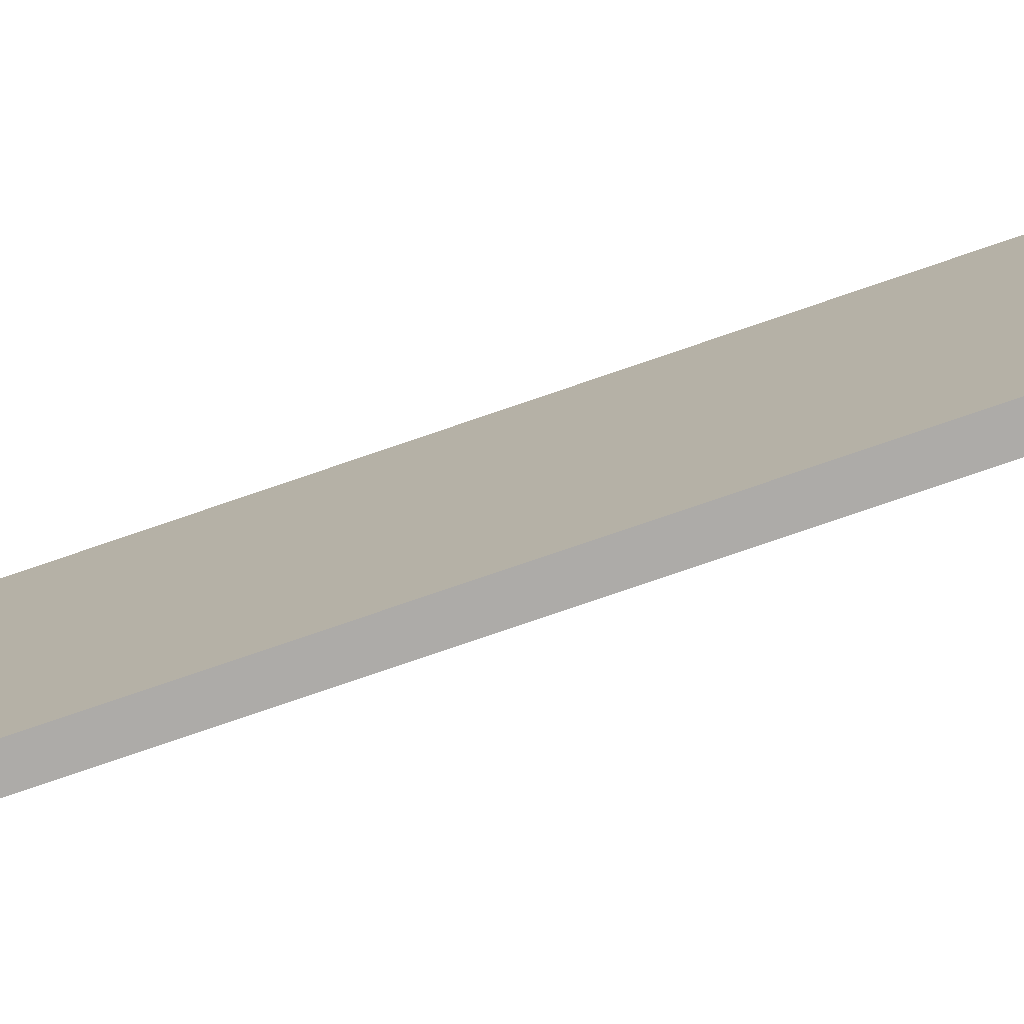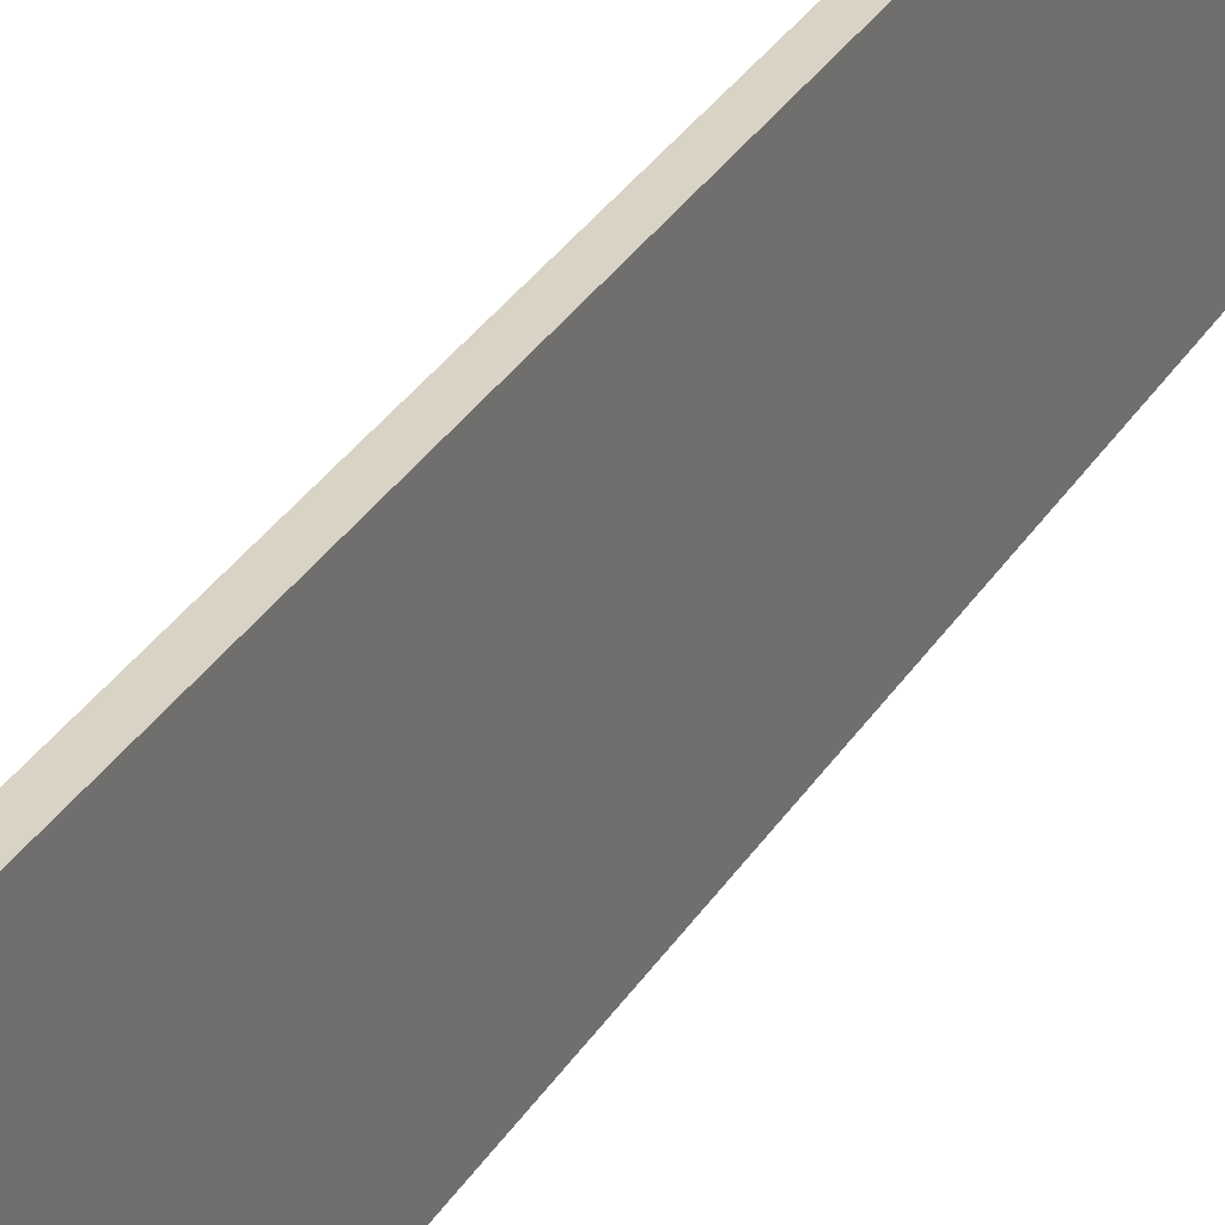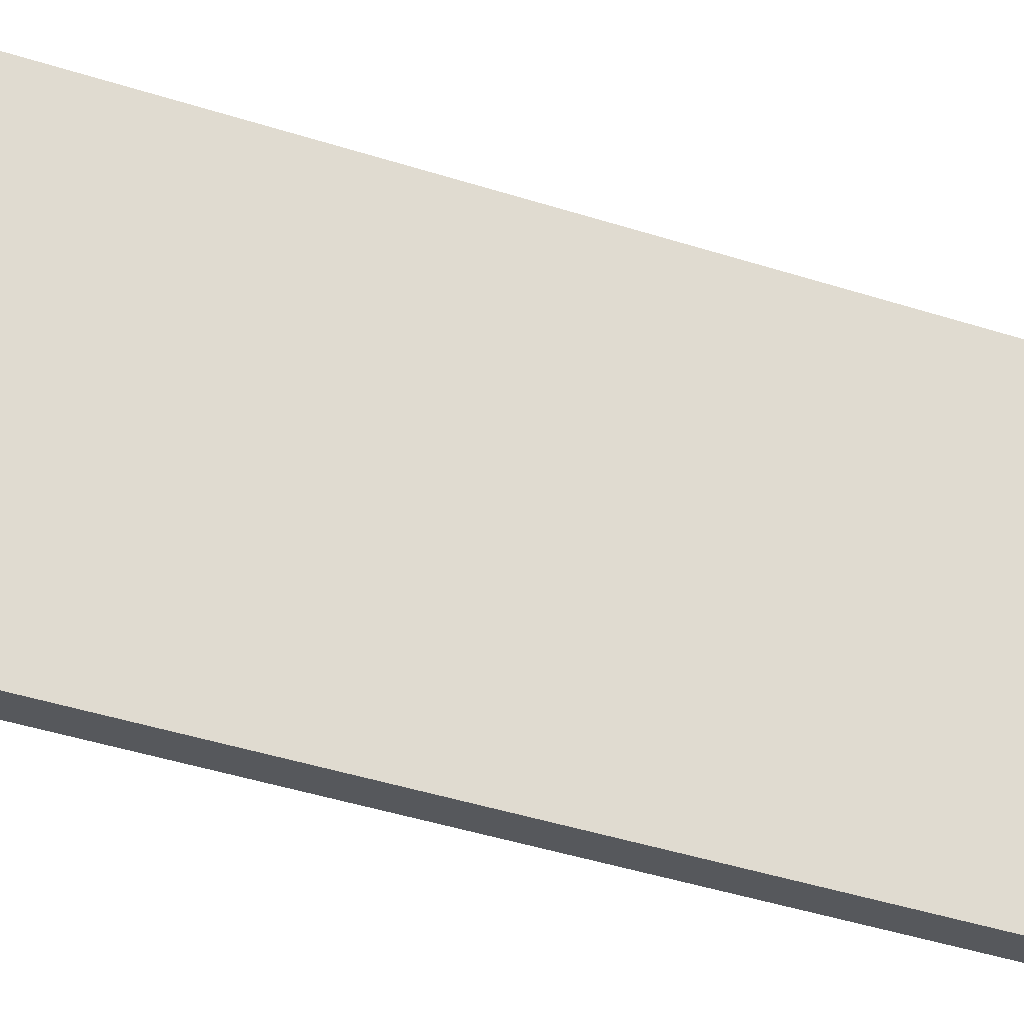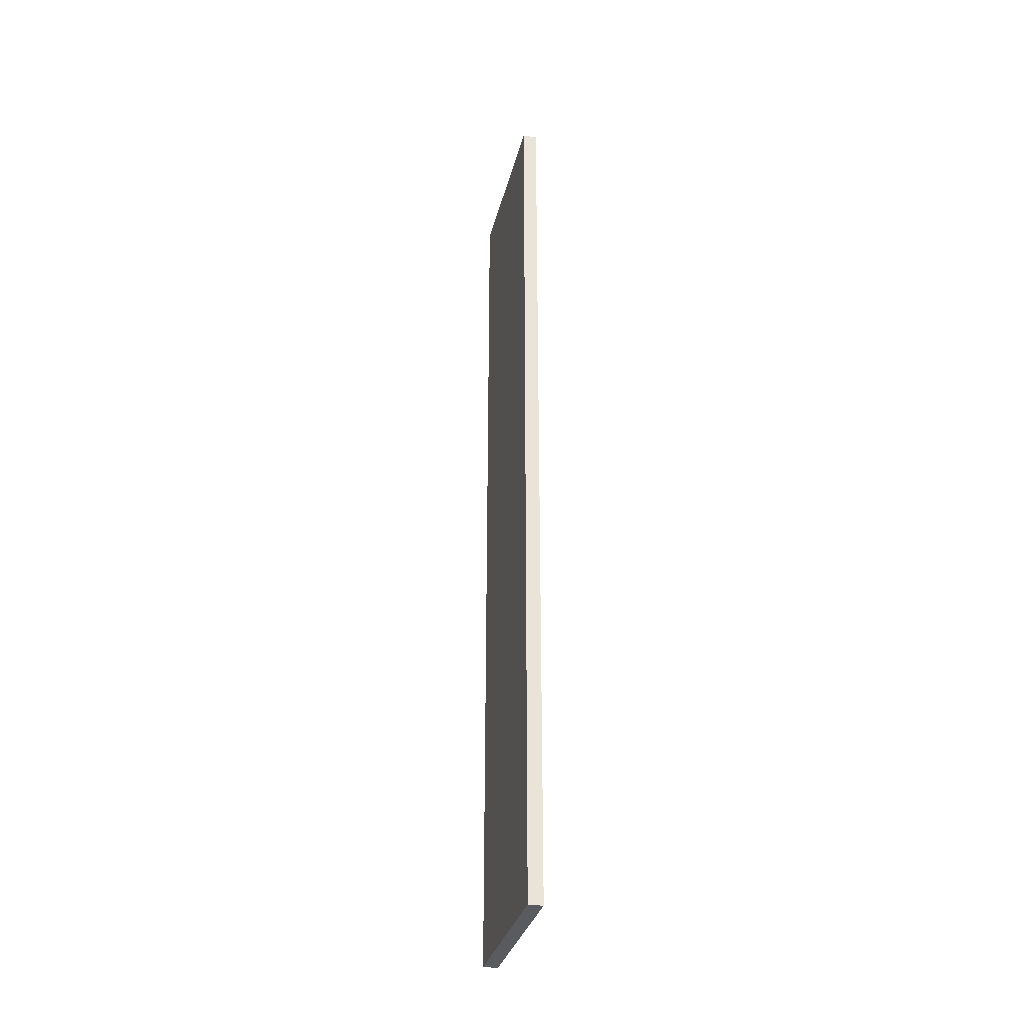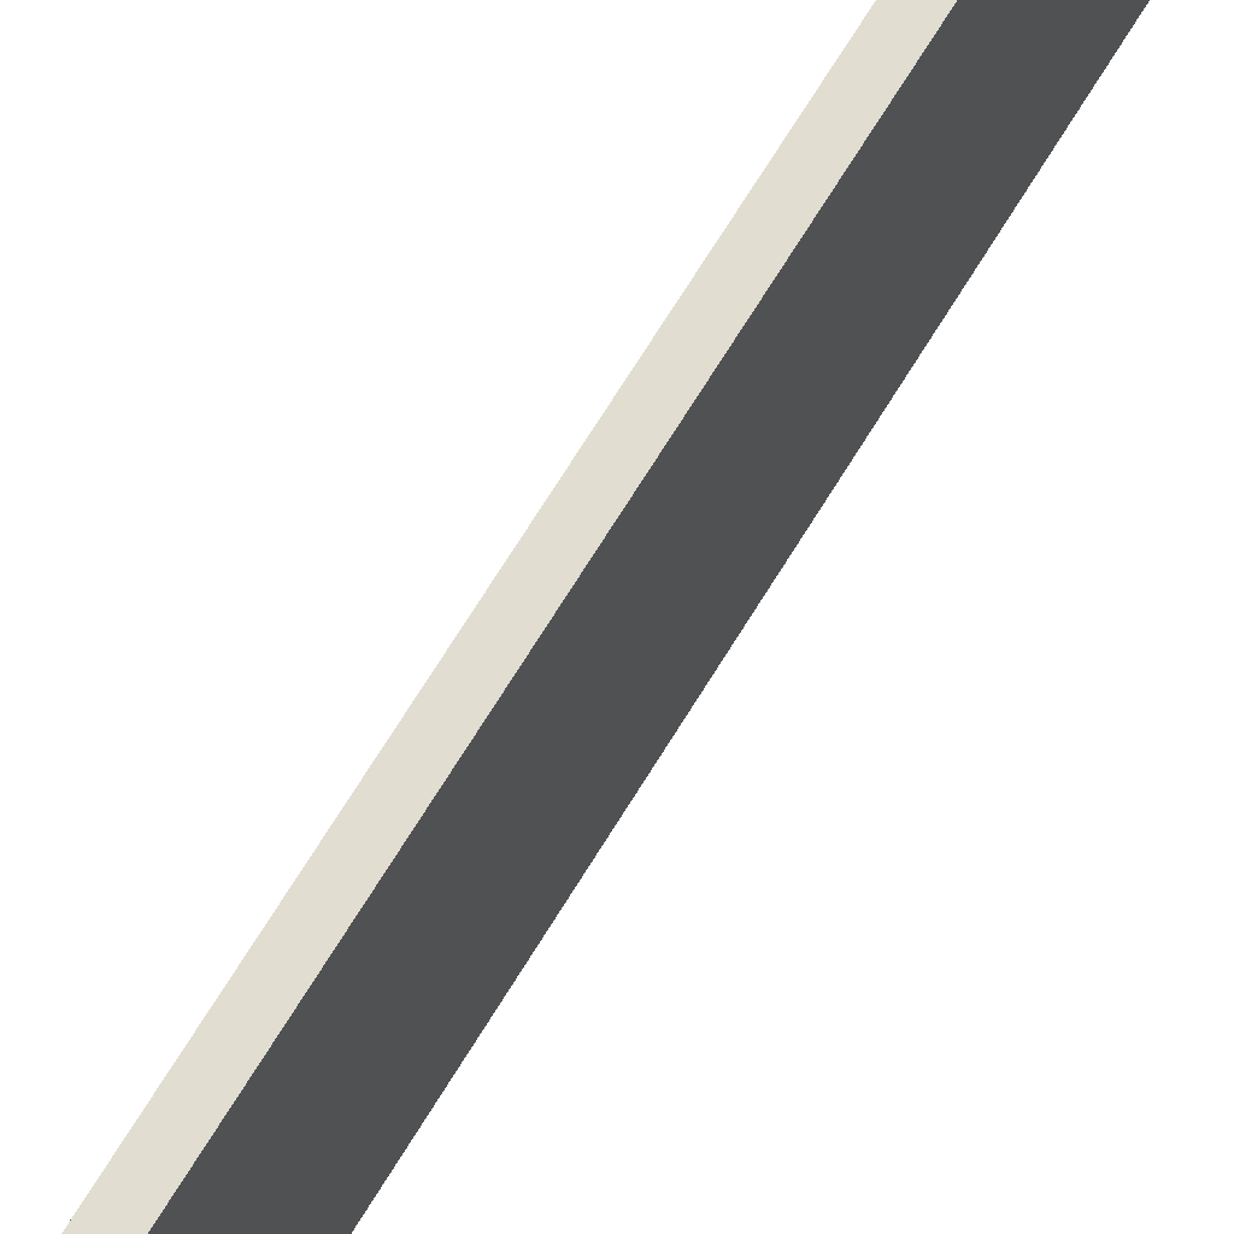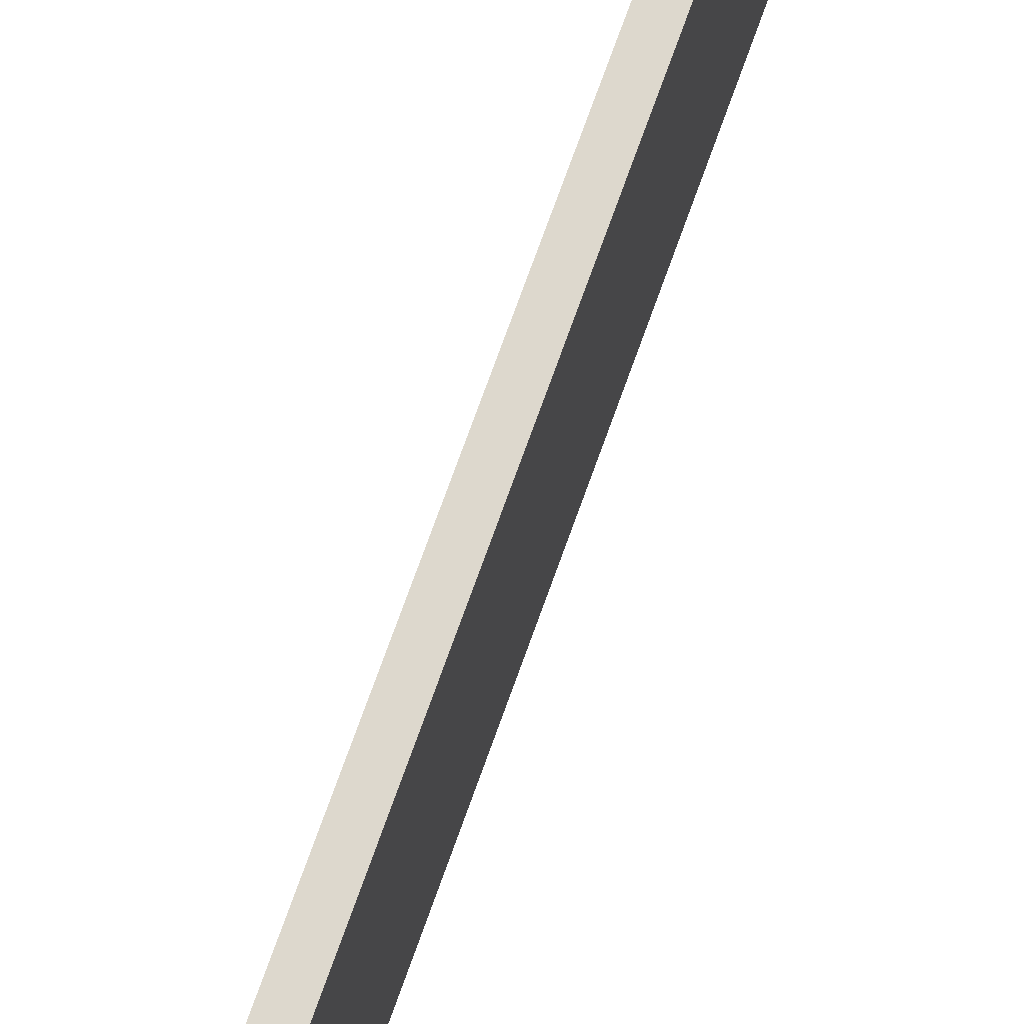
<metadata>
{"format":"obj","ext":"obj","renderer":"f3d","projection":"perspective","resolution":1024,"background":"white","views":[{"elev":-76.5,"azim":-71.0,"up":"+Y"},{"elev":28.3,"azim":24.2,"up":"+Y"},{"elev":-28.1,"azim":61.1,"up":"+Y"},{"elev":-32.5,"azim":-13.4,"up":"+Z"},{"elev":68.5,"azim":31.3,"up":"+Y"},{"elev":72.3,"azim":-160.4,"up":"+Y"}]}
</metadata>
<code>
v 33.13 226.7 160.7
v 33.13 288.7 160.7
v 33.13 226.7 53.74
v 33.13 288.7 53.74
v 33.13 226.7 53.74
v 38.13 226.7 53.74
v 33.13 226.7 160.7
v 38.13 226.7 160.7
v 33.13 288.7 53.74
v 38.13 288.7 53.74
v 33.13 226.7 53.74
v 38.13 226.7 53.74
v 33.13 288.7 160.7
v 38.13 288.7 160.7
v 33.13 288.7 53.74
v 38.13 288.7 53.74
v 33.13 226.7 160.7
v 38.13 226.7 160.7
v 33.13 288.7 160.7
v 38.13 288.7 160.7
v 38.13 226.7 160.7
v 38.13 288.7 160.7
v 38.13 226.7 53.74
v 38.13 288.7 53.74
f 2 4 3 1
f 6 8 7 5
f 10 12 11 9
f 14 16 15 13
f 18 20 19 17
f 22 21 23 24
v 33.13 226.7 53.74
v 33.13 288.7 53.74
v 33.13 226.7 -53.26
v 33.13 288.7 -53.26
v 33.13 226.7 -53.26
v 38.13 226.7 -53.26
v 33.13 226.7 53.74
v 38.13 226.7 53.74
v 33.13 288.7 -53.26
v 38.13 288.7 -53.26
v 33.13 226.7 -53.26
v 38.13 226.7 -53.26
v 33.13 288.7 53.74
v 38.13 288.7 53.74
v 33.13 288.7 -53.26
v 38.13 288.7 -53.26
v 33.13 226.7 53.74
v 38.13 226.7 53.74
v 33.13 288.7 53.74
v 38.13 288.7 53.74
v 38.13 226.7 53.74
v 38.13 288.7 53.74
v 38.13 226.7 -53.26
v 38.13 288.7 -53.26
f 26 28 27 25
f 30 32 31 29
f 34 36 35 33
f 38 40 39 37
f 42 44 43 41
f 46 45 47 48
v 33.13 226.7 -53.26
v 33.13 288.7 -53.26
v 33.13 226.7 -160.3
v 33.13 288.7 -160.3
v 33.13 226.7 -160.3
v 38.13 226.7 -160.3
v 33.13 226.7 -53.26
v 38.13 226.7 -53.26
v 33.13 288.7 -160.3
v 38.13 288.7 -160.3
v 33.13 226.7 -160.3
v 38.13 226.7 -160.3
v 33.13 288.7 -53.26
v 38.13 288.7 -53.26
v 33.13 288.7 -160.3
v 38.13 288.7 -160.3
v 33.13 226.7 -53.26
v 38.13 226.7 -53.26
v 33.13 288.7 -53.26
v 38.13 288.7 -53.26
v 38.13 226.7 -53.26
v 38.13 288.7 -53.26
v 38.13 226.7 -160.3
v 38.13 288.7 -160.3
f 50 52 51 49
f 54 56 55 53
f 58 60 59 57
f 62 64 63 61
f 66 68 67 65
f 70 69 71 72

</code>
